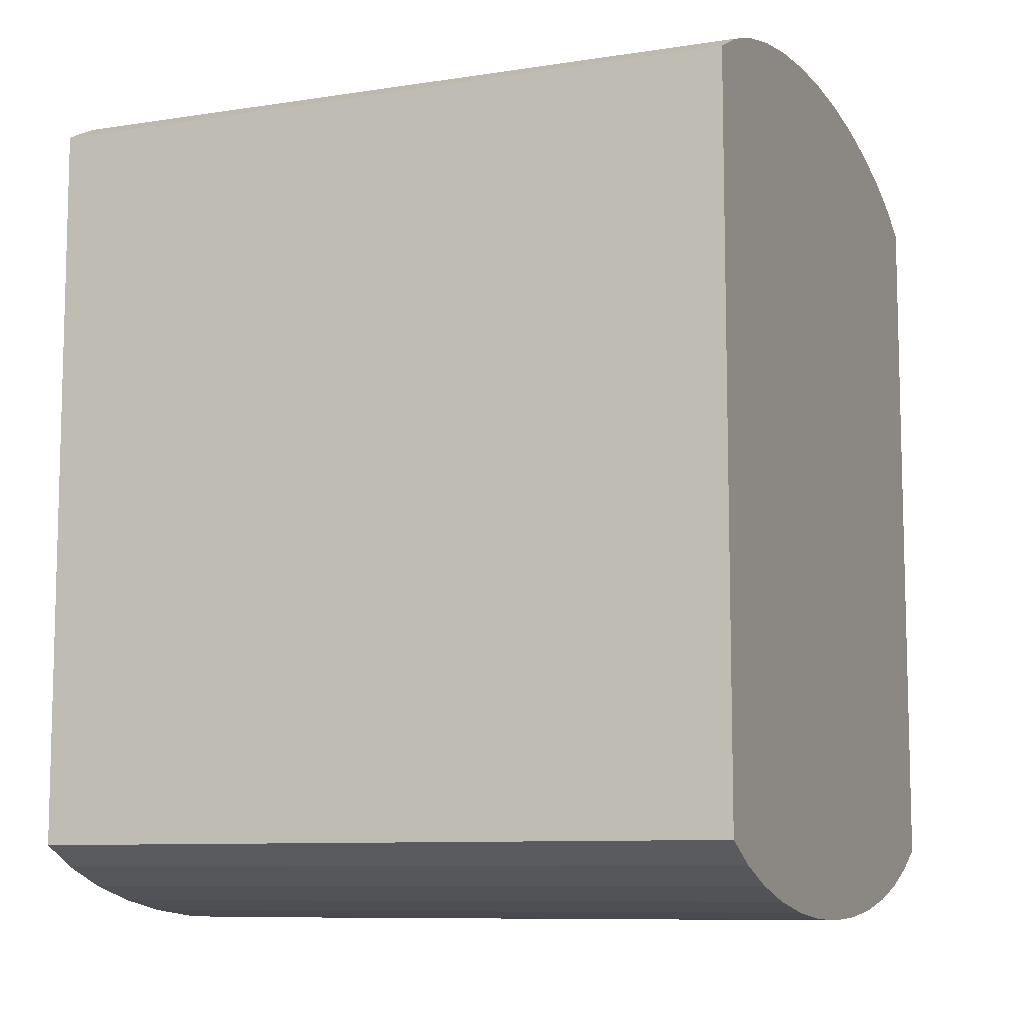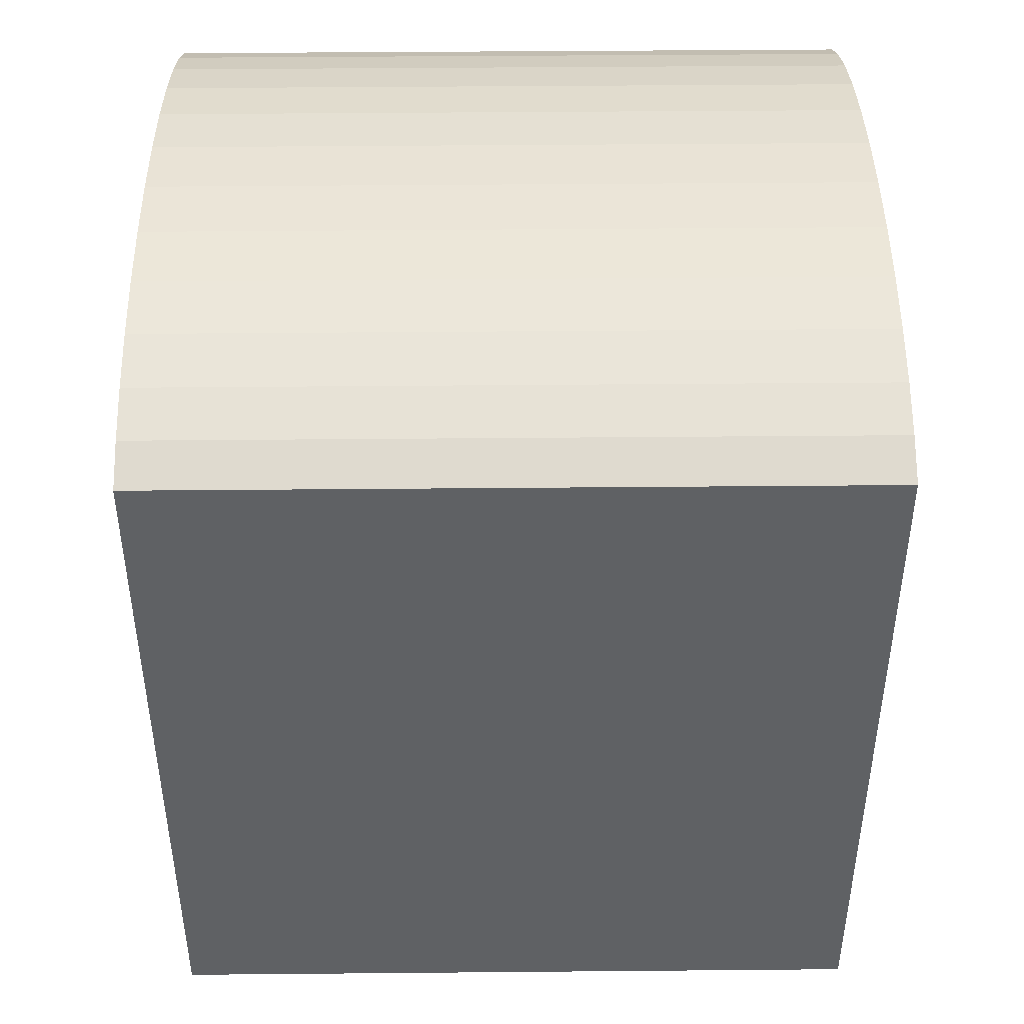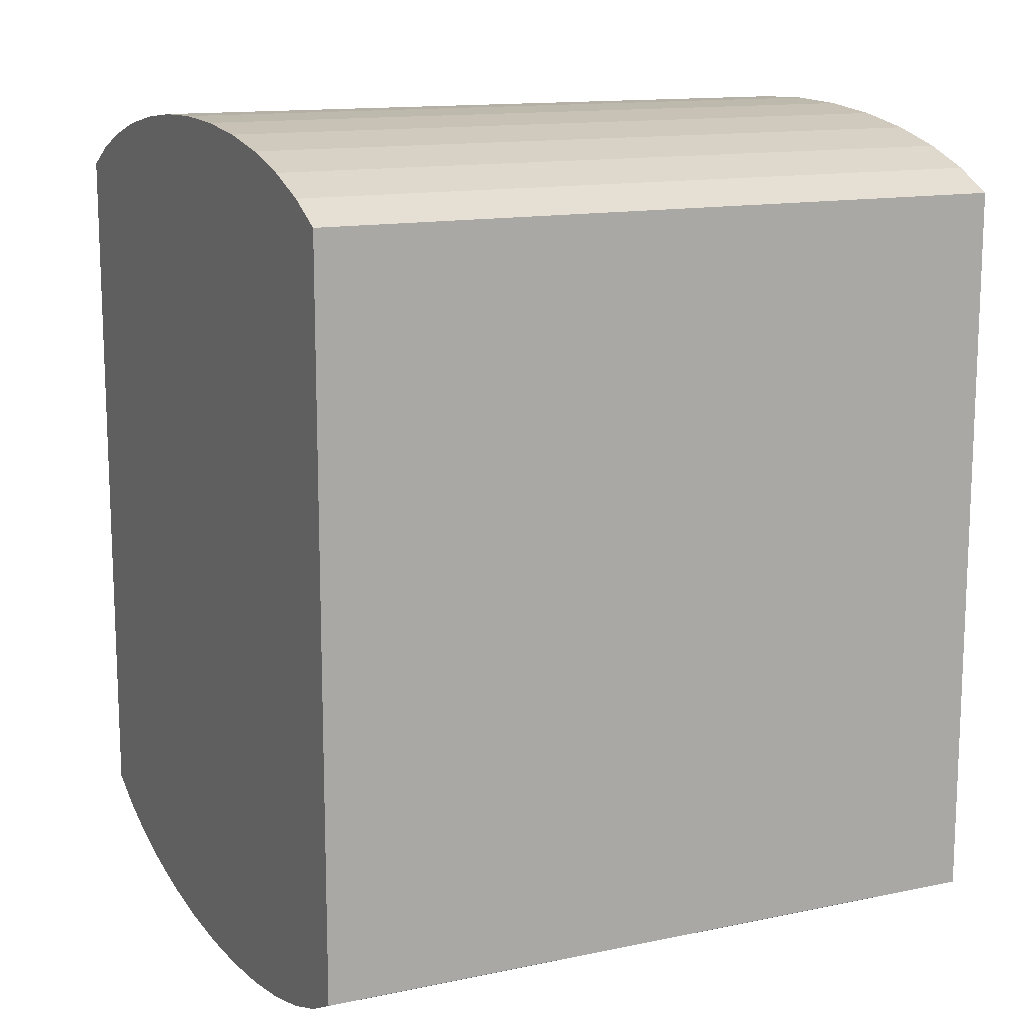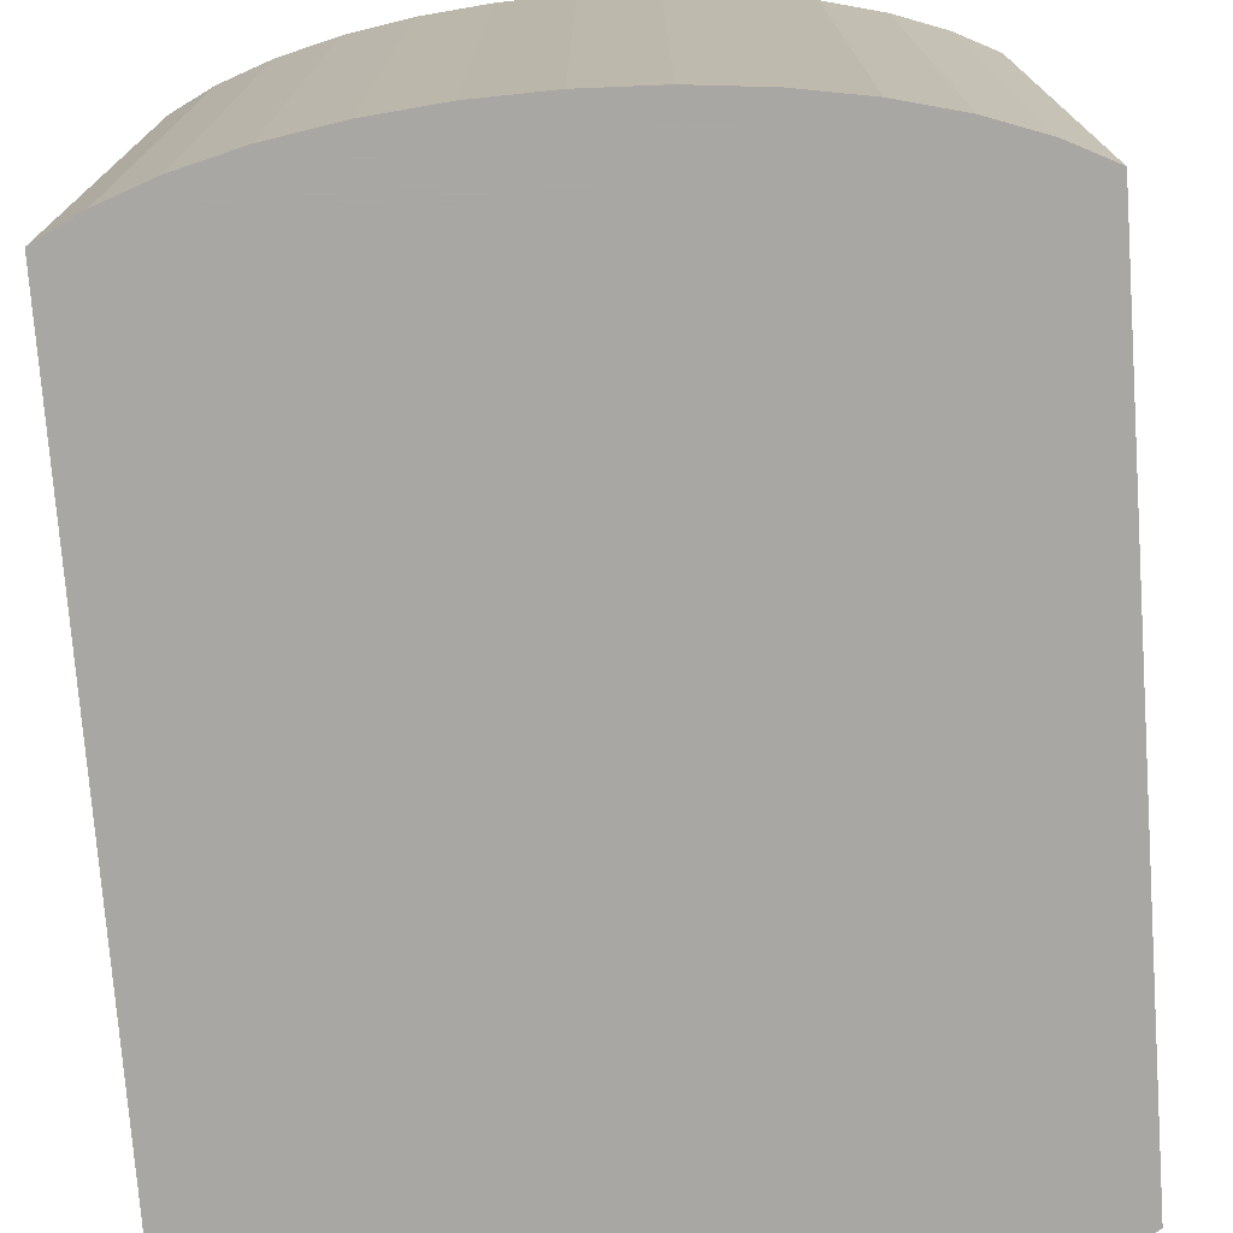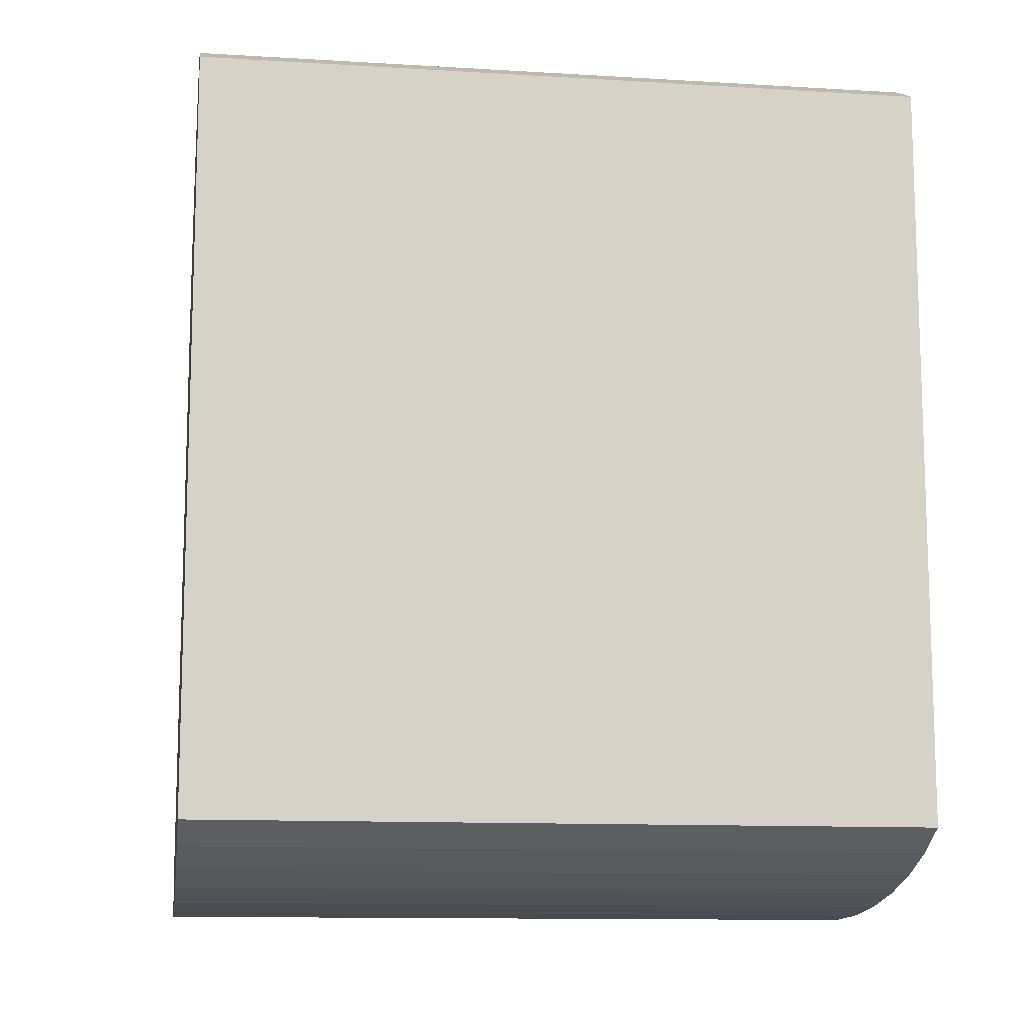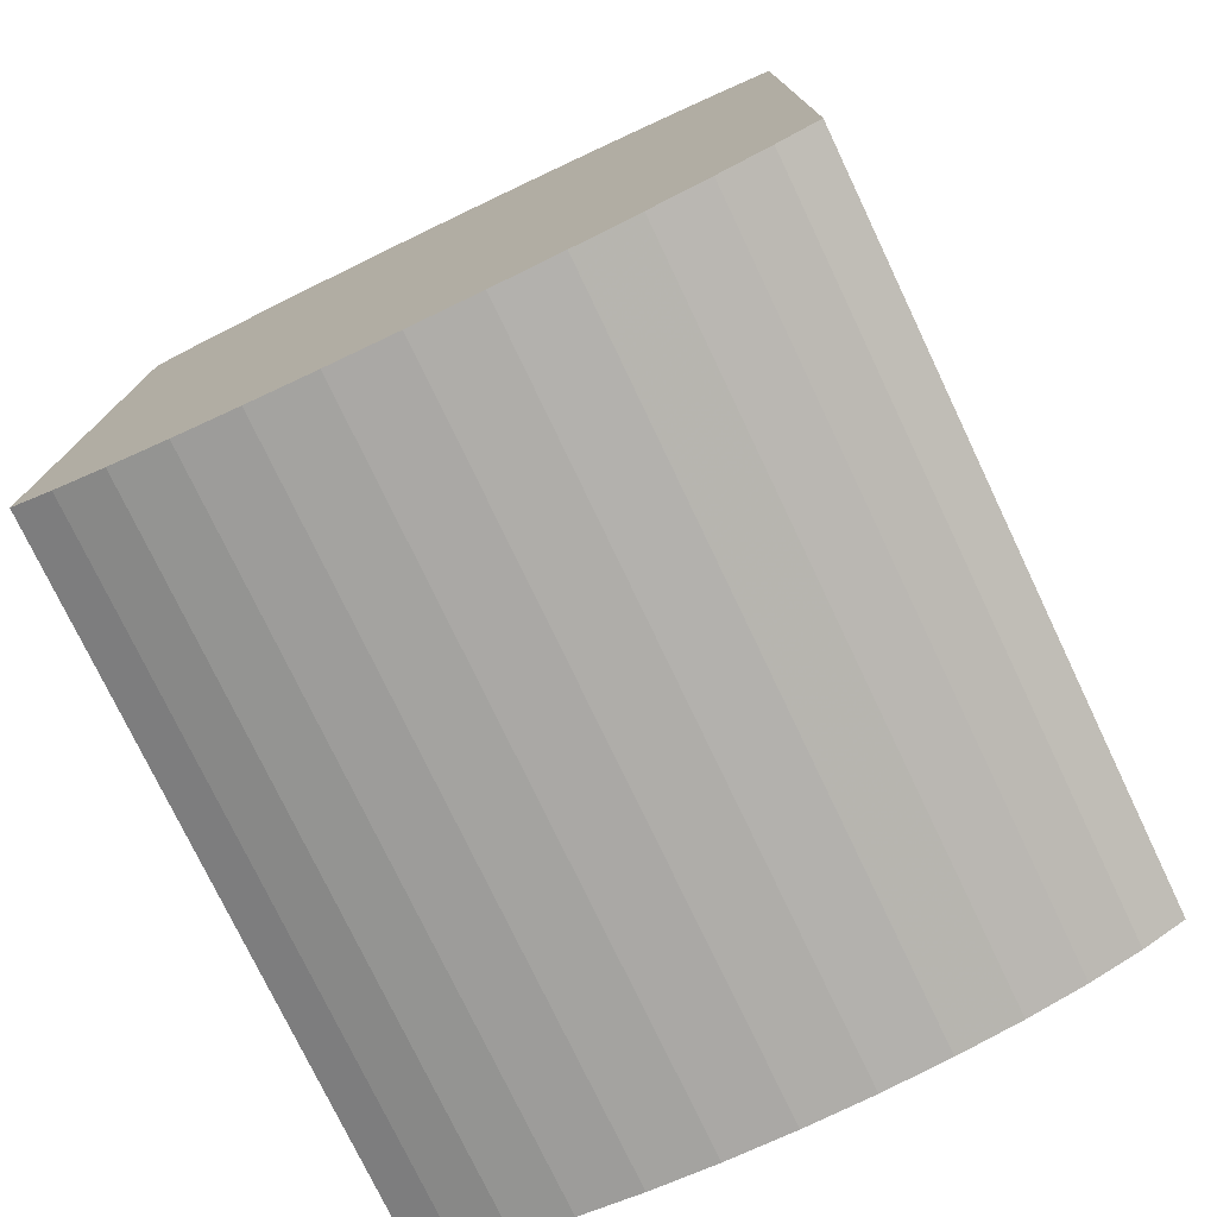
<metadata>
{"format":"obj","ext":"obj","renderer":"f3d","projection":"perspective","resolution":1024,"background":"white","views":[{"elev":-9.1,"azim":112.4,"up":"+Y"},{"elev":43.9,"azim":89.4,"up":"+Y"},{"elev":13.5,"azim":-115.2,"up":"+Y"},{"elev":-74.8,"azim":4.2,"up":"+Z"},{"elev":-11.8,"azim":-98.3,"up":"+Y"},{"elev":-76.3,"azim":25.5,"up":"+Y"}]}
</metadata>
<code>
v 0.2985 0.3458 0.6155
v 0.3012 0.3472 0.5692
v 0.2985 0.3458 0.5692
v 0.3012 0.3472 0.6155
v 0.344 0.3458 0.5692
v 0.2985 0.2982 0.6155
v 0.3412 0.3472 0.6155
v 0.3045 0.3484 0.5692
v 0.344 0.2982 0.5692
v 0.3412 0.3472 0.5692
v 0.2985 0.2982 0.5692
v 0.344 0.3458 0.6155
v 0.3379 0.3484 0.6155
v 0.3045 0.3484 0.6155
v 0.3012 0.2968 0.5692
v 0.344 0.2982 0.6155
v 0.3083 0.3494 0.5692
v 0.3379 0.3484 0.5692
v 0.3412 0.2968 0.5692
v 0.3012 0.2968 0.6155
v 0.3342 0.3494 0.6155
v 0.3083 0.3494 0.6155
v 0.3412 0.2968 0.6155
v 0.3045 0.2956 0.5692
v 0.3379 0.2956 0.5692
v 0.3124 0.3501 0.5692
v 0.3342 0.3494 0.5692
v 0.3379 0.2956 0.6155
v 0.3045 0.2956 0.6155
v 0.3301 0.3501 0.6155
v 0.3124 0.3501 0.6155
v 0.3083 0.2947 0.5692
v 0.3342 0.2947 0.5692
v 0.3342 0.2947 0.6155
v 0.3167 0.3505 0.5692
v 0.3301 0.3501 0.5692
v 0.3083 0.2947 0.6155
v 0.3257 0.3505 0.6155
v 0.3167 0.3505 0.6155
v 0.3124 0.294 0.5692
v 0.3301 0.294 0.5692
v 0.3301 0.294 0.6155
v 0.3124 0.294 0.6155
v 0.3212 0.3506 0.5692
v 0.3257 0.3505 0.5692
v 0.3212 0.3506 0.6155
v 0.3167 0.2935 0.5692
v 0.3257 0.2935 0.5692
v 0.3257 0.2935 0.6155
v 0.3167 0.2935 0.6155
v 0.3212 0.2934 0.5692
v 0.3212 0.2934 0.6155
f 1 2 3
f 2 1 4
f 3 2 1
f 4 1 2
f 5 3 2
f 2 3 5
f 3 6 1
f 1 6 3
f 1 7 4
f 4 7 1
f 4 8 2
f 2 8 4
f 9 3 5
f 5 3 9
f 5 2 10
f 10 2 5
f 6 3 11
f 11 3 6
f 6 12 1
f 1 12 6
f 1 12 7
f 7 12 1
f 4 7 13
f 13 7 4
f 8 4 14
f 14 4 8
f 10 2 8
f 8 2 10
f 9 11 3
f 3 11 9
f 12 9 5
f 5 9 12
f 7 5 10
f 10 5 7
f 15 6 11
f 11 6 15
f 6 16 12
f 12 16 6
f 5 7 12
f 12 7 5
f 10 13 7
f 7 13 10
f 4 13 14
f 14 13 4
f 14 17 8
f 8 17 14
f 10 8 18
f 18 8 10
f 19 11 9
f 9 11 19
f 9 12 16
f 16 12 9
f 6 15 20
f 20 15 6
f 19 15 11
f 11 15 19
f 20 16 6
f 6 16 20
f 13 10 18
f 18 10 13
f 14 13 21
f 21 13 14
f 17 14 22
f 22 14 17
f 18 8 17
f 17 8 18
f 9 23 19
f 19 23 9
f 23 9 16
f 16 9 23
f 24 20 15
f 15 20 24
f 25 15 19
f 19 15 25
f 20 23 16
f 16 23 20
f 18 21 13
f 13 21 18
f 14 21 22
f 22 21 14
f 22 26 17
f 17 26 22
f 18 17 27
f 27 17 18
f 28 19 23
f 23 19 28
f 20 24 29
f 29 24 20
f 25 24 15
f 15 24 25
f 19 28 25
f 25 28 19
f 29 23 20
f 20 23 29
f 21 18 27
f 27 18 21
f 22 21 30
f 30 21 22
f 26 22 31
f 31 22 26
f 27 17 26
f 26 17 27
f 29 28 23
f 23 28 29
f 32 29 24
f 24 29 32
f 33 24 25
f 25 24 33
f 34 25 28
f 28 25 34
f 27 30 21
f 21 30 27
f 22 30 31
f 31 30 22
f 31 35 26
f 26 35 31
f 27 26 36
f 36 26 27
f 37 28 29
f 29 28 37
f 29 32 37
f 37 32 29
f 33 32 24
f 24 32 33
f 25 34 33
f 33 34 25
f 37 34 28
f 28 34 37
f 30 27 36
f 36 27 30
f 31 30 38
f 38 30 31
f 35 31 39
f 39 31 35
f 36 26 35
f 35 26 36
f 40 37 32
f 32 37 40
f 41 32 33
f 33 32 41
f 42 33 34
f 34 33 42
f 43 34 37
f 37 34 43
f 36 38 30
f 30 38 36
f 31 38 39
f 39 38 31
f 39 44 35
f 35 44 39
f 36 35 45
f 45 35 36
f 37 40 43
f 43 40 37
f 41 40 32
f 32 40 41
f 33 42 41
f 41 42 33
f 43 42 34
f 34 42 43
f 38 36 45
f 45 36 38
f 39 38 46
f 46 38 39
f 44 39 46
f 46 39 44
f 45 35 44
f 44 35 45
f 47 43 40
f 40 43 47
f 48 40 41
f 41 40 48
f 49 41 42
f 42 41 49
f 50 42 43
f 43 42 50
f 44 38 45
f 45 38 44
f 38 44 46
f 46 44 38
f 43 47 50
f 50 47 43
f 48 47 40
f 40 47 48
f 41 49 48
f 48 49 41
f 50 49 42
f 42 49 50
f 51 50 47
f 47 50 51
f 47 48 51
f 51 48 47
f 52 48 49
f 49 48 52
f 49 50 52
f 52 50 49
f 50 51 52
f 52 51 50
f 48 52 51
f 51 52 48

</code>
